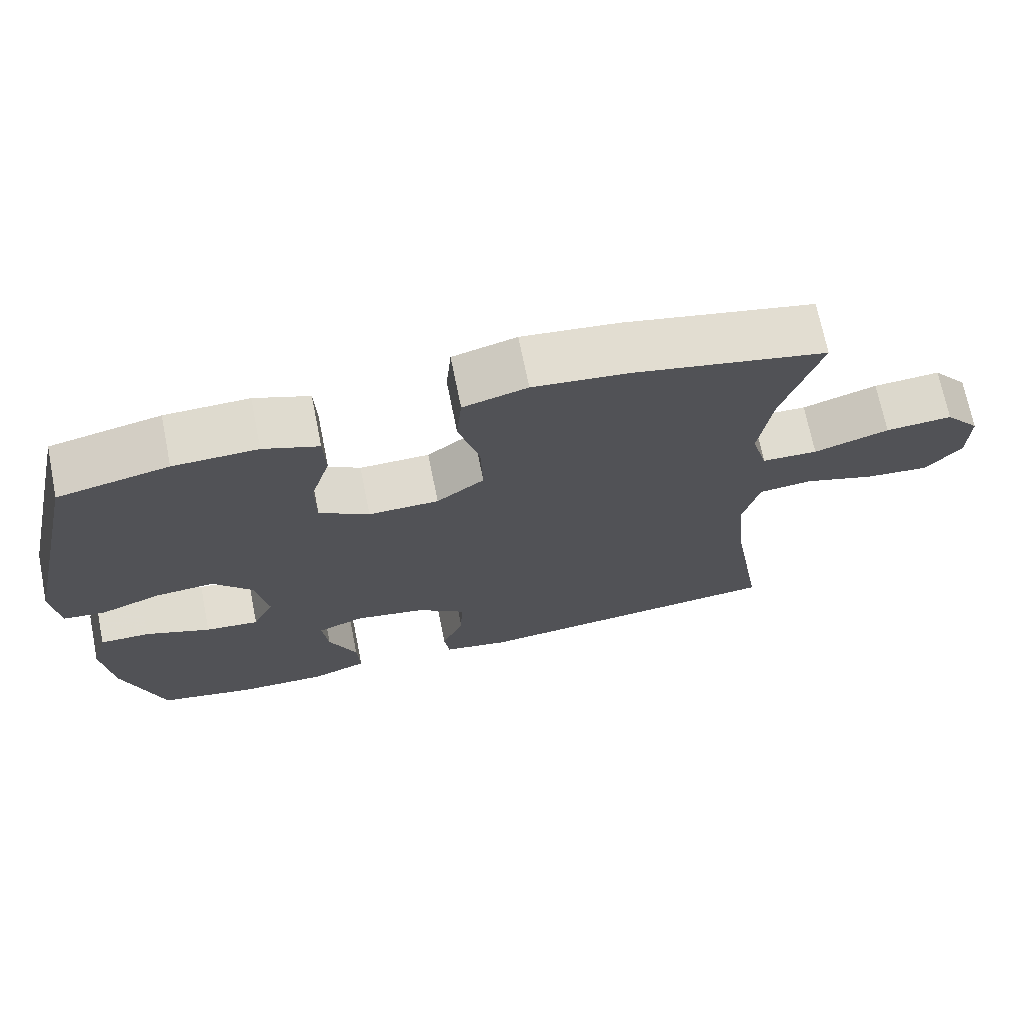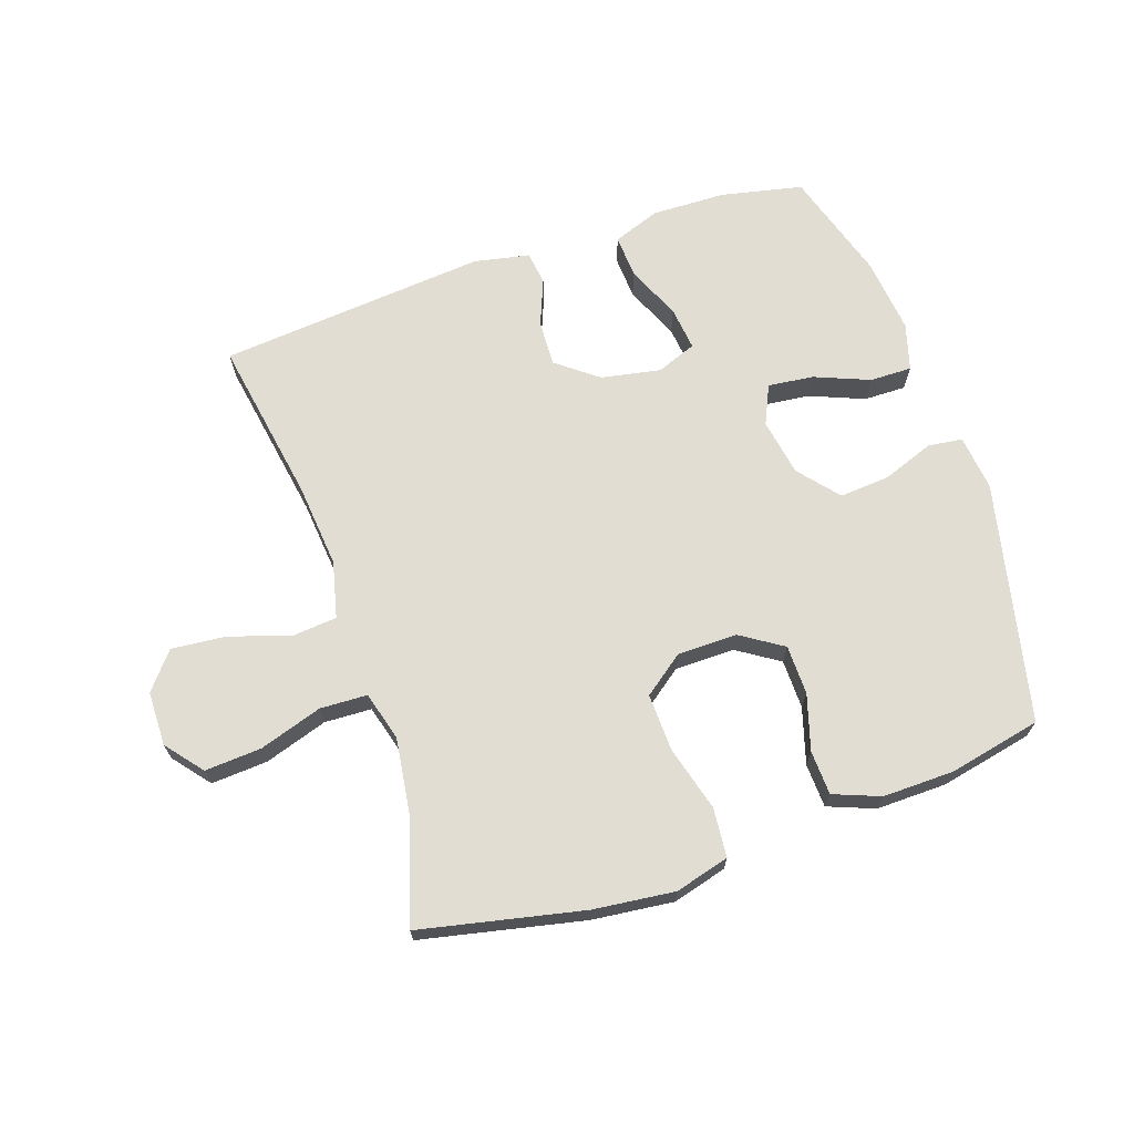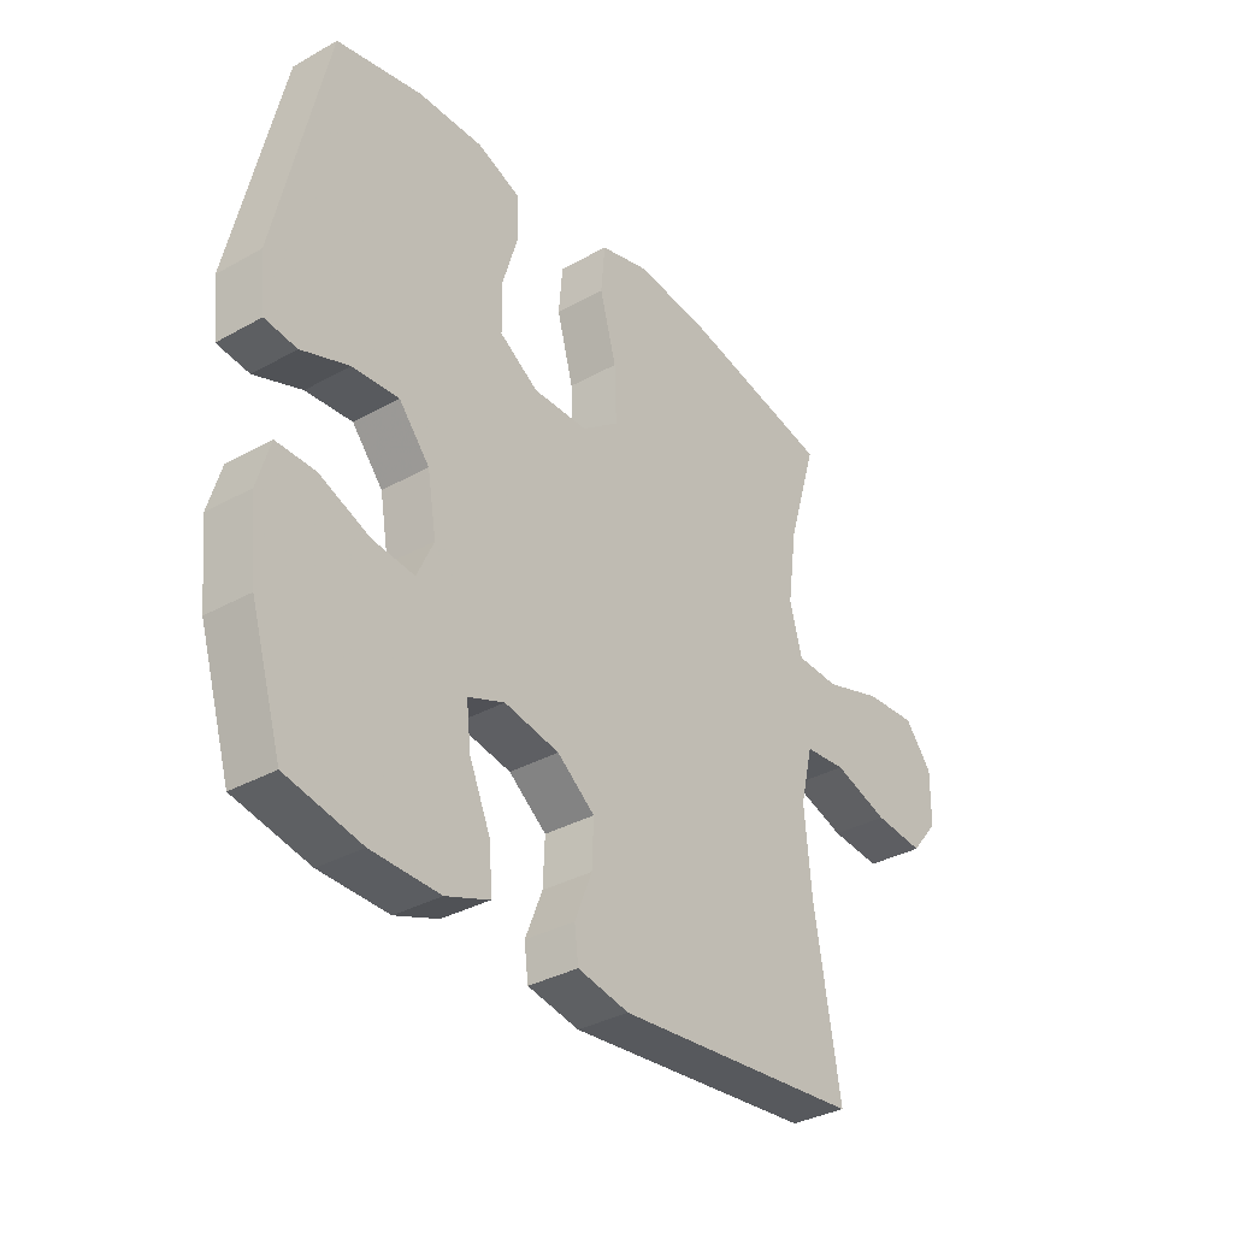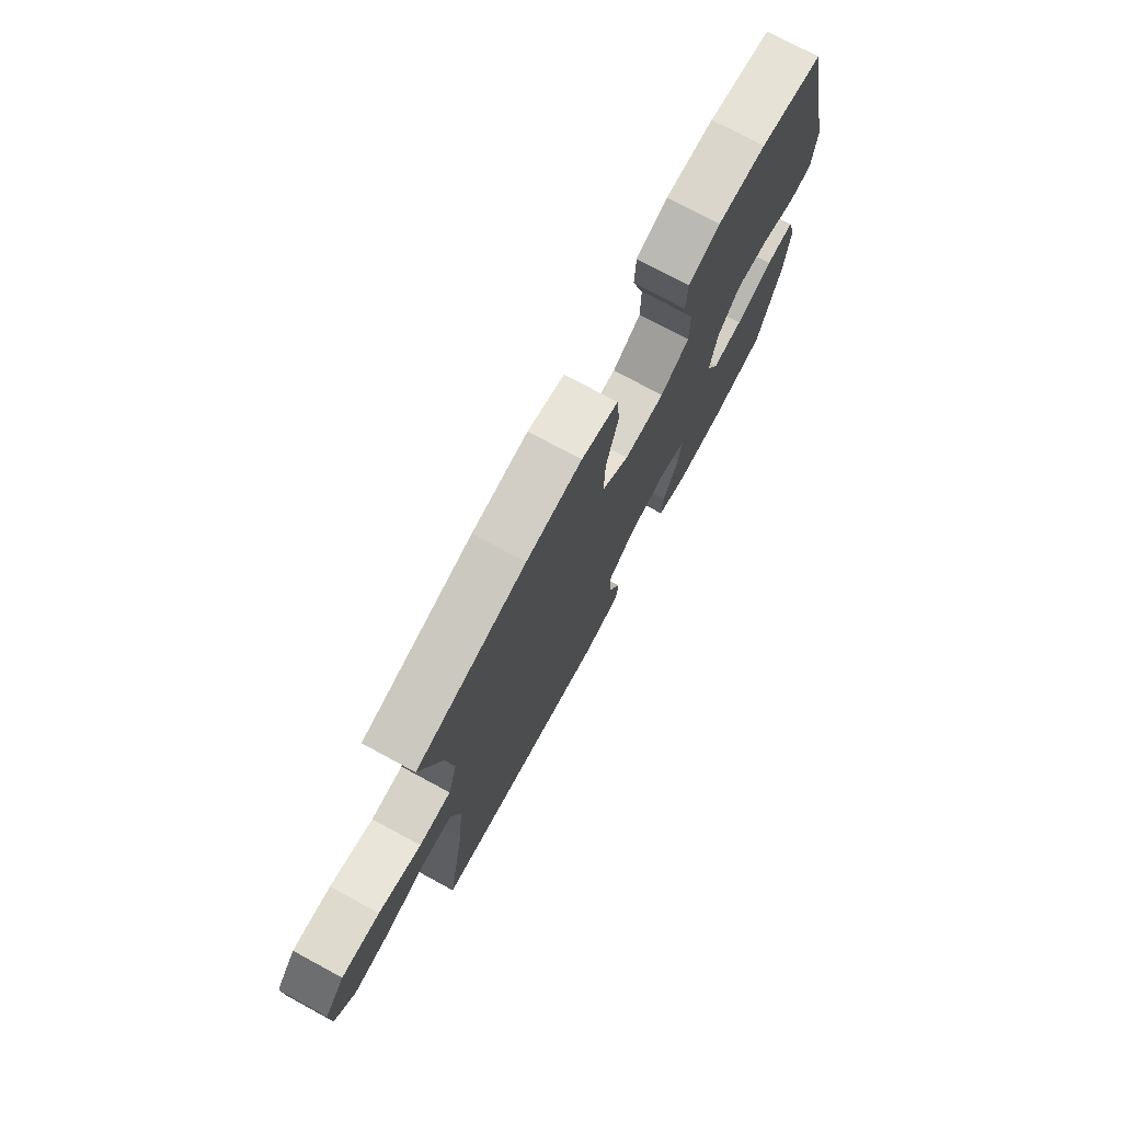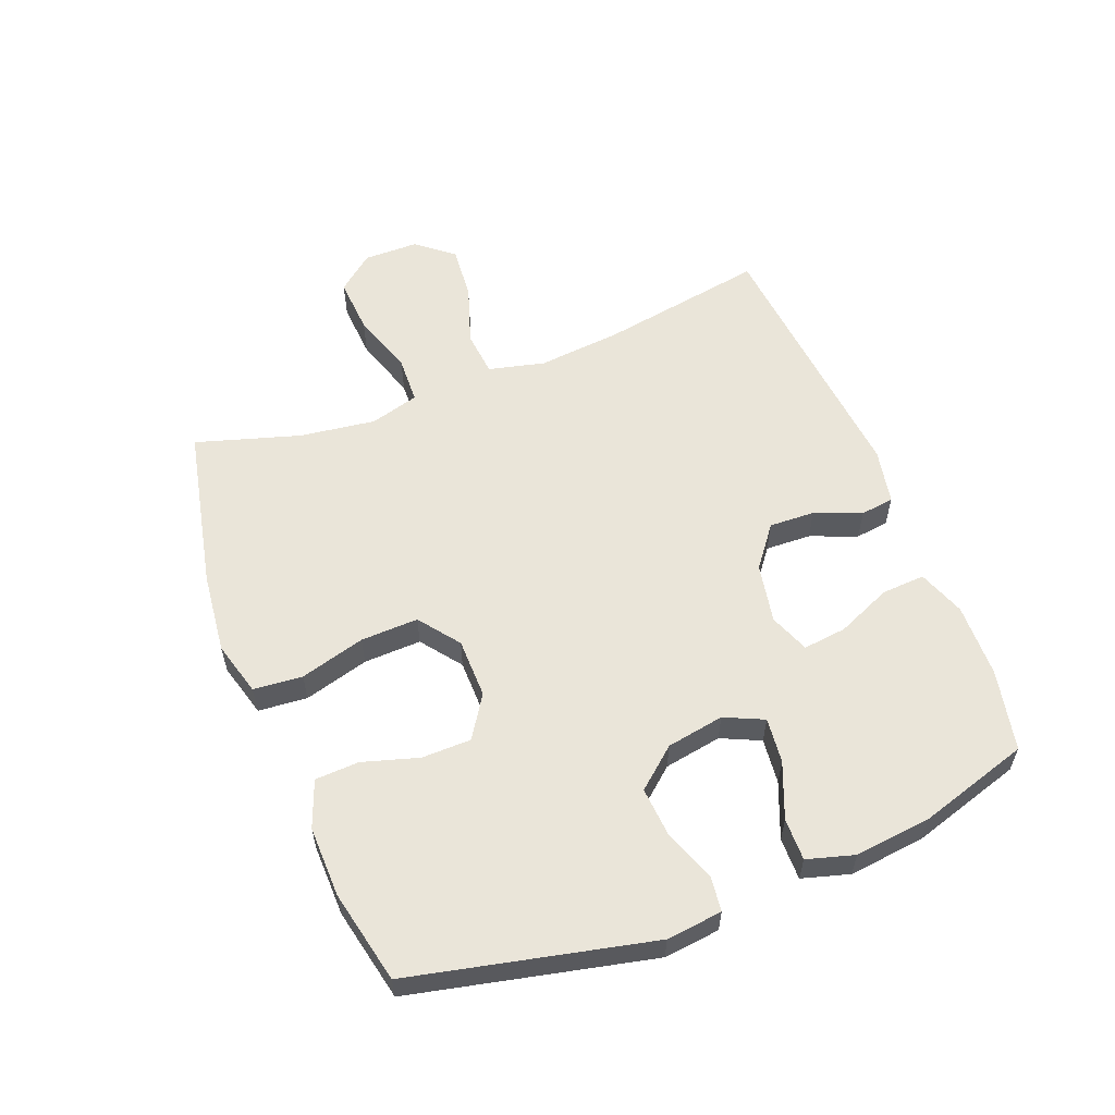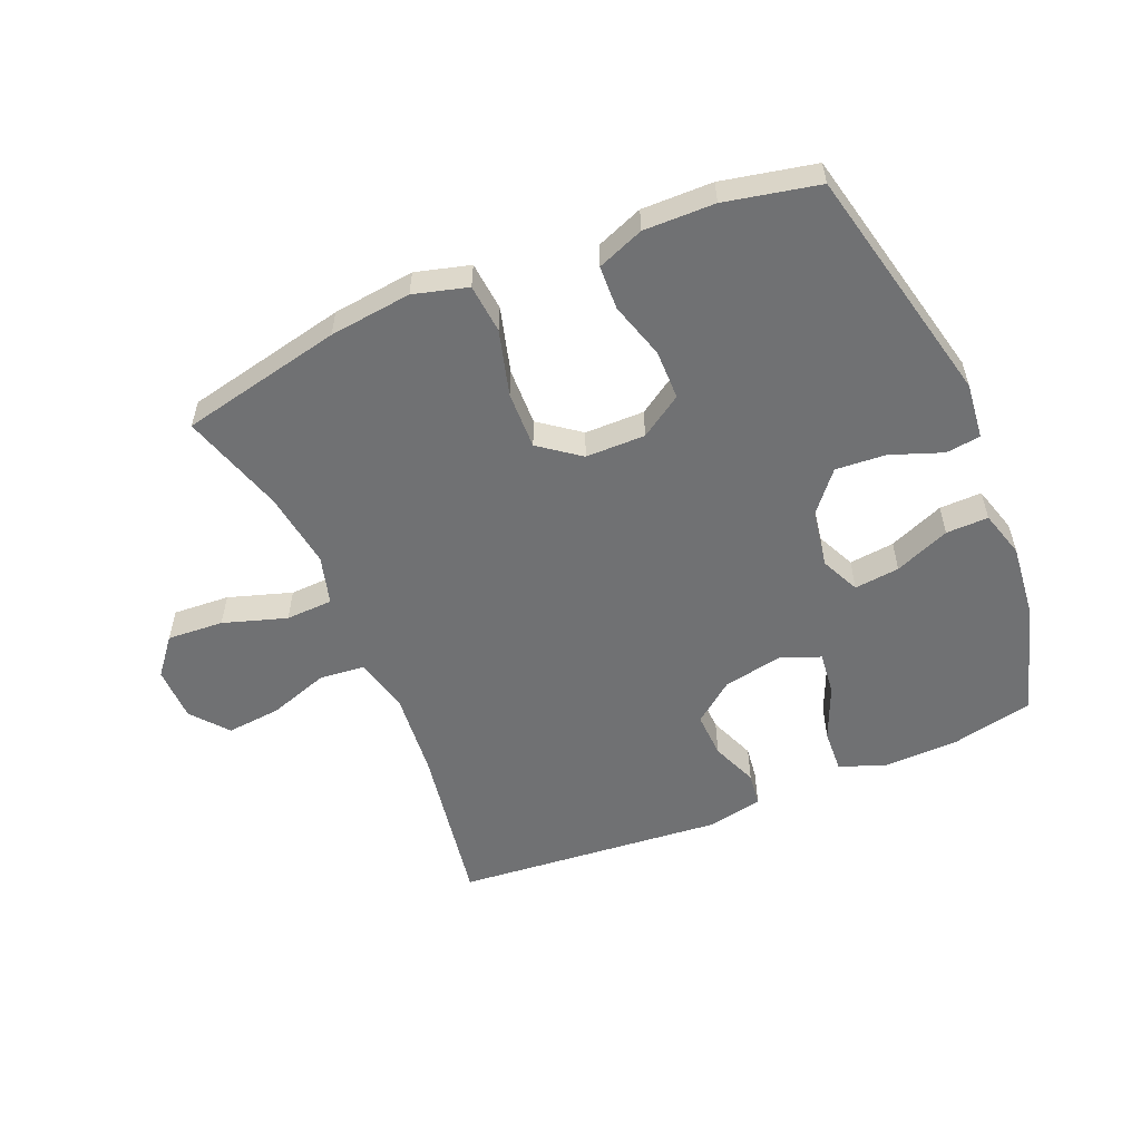
<metadata>
{"format":"obj","ext":"obj","renderer":"f3d","projection":"perspective","resolution":1024,"background":"white","views":[{"elev":70.6,"azim":168.6,"up":"+Z"},{"elev":68.3,"azim":-18.7,"up":"+Y"},{"elev":-34.2,"azim":127.1,"up":"+Z"},{"elev":75.0,"azim":-61.6,"up":"+Z"},{"elev":57.9,"azim":68.6,"up":"+Y"},{"elev":-55.2,"azim":23.0,"up":"+Y"}]}
</metadata>
<code>
v 0.5 0.07 0.5
v 0.587 0.07 0.113
v 0.577 0.07 0.023
v 0.521 0.07 0.016
v 0.438 0.07 0.047
v 0.357 0.07 0.053
v 0.303 0.07 -0.011
v 0.287 0.07 -0.104
v 0.316 0.07 -0.167
v 0.389 0.07 -0.159
v 0.478 0.07 -0.123
v 0.546 0.07 -0.122
v 0.568 0.07 -0.198
v 0.555 0.07 -0.32
v 0.5 0.07 -0.5
v 0.369 0.07 -0.528
v 0.249 0.07 -0.531
v 0.173 0.07 -0.503
v 0.177 0.07 -0.433
v 0.215 0.07 -0.345
v 0.223 0.07 -0.275
v 0.159 0.07 -0.25
v 0.063 0.07 -0.268
v -0.003 0.07 -0.319
v 0 0.07 -0.393
v 0.03 0.07 -0.468
v 0.023 0.07 -0.522
v -0.067 0.07 -0.54
v -0.5 0.07 -0.5
v -0.455 0.07 -0.233
v -0.442 0.07 -0.097
v -0.464 0.07 -0.006
v -0.537 0.07 0.001
v -0.634 0.07 -0.031
v -0.722 0.07 -0.039
v -0.77 0.07 0.02
v -0.771 0.07 0.108
v -0.723 0.07 0.167
v -0.632 0.07 0.161
v -0.53 0.07 0.128
v -0.454 0.07 0.131
v -0.432 0.07 0.21
v -0.449 0.07 0.333
v -0.5 0.07 0.5
v -0.239 0.07 0.556
v -0.107 0.07 0.571
v -0.02 0.07 0.547
v -0.013 0.07 0.468
v -0.042 0.07 0.363
v -0.045 0.07 0.27
v 0.02 0.07 0.221
v 0.116 0.07 0.22
v 0.184 0.07 0.264
v 0.185 0.07 0.344
v 0.158 0.07 0.434
v 0.161 0.07 0.505
v 0.236 0.07 0.534
v 0.35 0.07 0.532
v 0.5 0 0.5
v 0.587 0 0.113
v 0.577 0 0.023
v 0.521 0 0.016
v 0.438 0 0.047
v 0.357 0 0.053
v 0.303 0 -0.011
v 0.287 0 -0.104
v 0.316 0 -0.167
v 0.389 0 -0.159
v 0.478 0 -0.123
v 0.546 0 -0.122
v 0.568 0 -0.198
v 0.555 0 -0.32
v 0.5 0 -0.5
v 0.369 0 -0.528
v 0.249 0 -0.531
v 0.173 0 -0.503
v 0.177 0 -0.433
v 0.215 0 -0.345
v 0.223 0 -0.275
v 0.159 0 -0.25
v 0.063 0 -0.268
v -0.003 0 -0.319
v 0 0 -0.393
v 0.03 0 -0.468
v 0.023 0 -0.522
v -0.067 0 -0.54
v -0.5 0 -0.5
v -0.455 0 -0.233
v -0.442 0 -0.097
v -0.464 0 -0.006
v -0.537 0 0.001
v -0.634 0 -0.031
v -0.722 0 -0.039
v -0.77 0 0.02
v -0.771 0 0.108
v -0.723 0 0.167
v -0.632 0 0.161
v -0.53 0 0.128
v -0.454 0 0.131
v -0.432 0 0.21
v -0.449 0 0.333
v -0.5 0 0.5
v -0.239 0 0.556
v -0.107 0 0.571
v -0.02 0 0.547
v -0.013 0 0.468
v -0.042 0 0.363
v -0.045 0 0.27
v 0.02 0 0.221
v 0.116 0 0.22
v 0.184 0 0.264
v 0.185 0 0.344
v 0.158 0 0.434
v 0.161 0 0.505
v 0.236 0 0.534
v 0.35 0 0.532
f 3 4 5
f 2 3 5
f 1 2 5
f 58 1 5
f 57 58 5
f 56 57 5
f 55 56 5
f 54 55 5
f 53 54 5 6
f 52 53 6 7
f 51 52 7 8
f 50 51 8 9
f 47 48 49
f 46 47 49
f 45 46 49
f 44 45 49
f 43 44 49
f 42 43 49 50
f 41 42 50 9
f 38 39 40
f 37 38 40
f 36 37 40
f 35 36 40
f 34 35 40
f 33 34 40
f 32 33 40 41
f 31 32 41 9
f 28 29 30
f 27 28 30
f 26 27 30
f 25 26 30
f 24 25 30 31
f 23 24 31
f 22 23 31 9
f 18 19 20
f 17 18 20
f 16 17 20
f 15 16 20
f 14 15 20
f 13 14 20
f 12 13 20
f 11 12 20
f 10 11 20
f 10 20 21
f 9 10 21 22
f 63 62 61
f 63 61 60
f 63 60 59
f 63 59 116
f 63 116 115
f 63 115 114
f 63 114 113
f 63 113 112
f 64 63 112 111
f 65 64 111 110
f 66 65 110 109
f 67 66 109 108
f 107 106 105
f 107 105 104
f 107 104 103
f 107 103 102
f 107 102 101
f 108 107 101 100
f 67 108 100 99
f 98 97 96
f 98 96 95
f 98 95 94
f 98 94 93
f 98 93 92
f 98 92 91
f 99 98 91 90
f 67 99 90 89
f 88 87 86
f 88 86 85
f 88 85 84
f 88 84 83
f 89 88 83 82
f 89 82 81
f 67 89 81 80
f 78 77 76
f 78 76 75
f 78 75 74
f 78 74 73
f 78 73 72
f 78 72 71
f 78 71 70
f 78 70 69
f 78 69 68
f 79 78 68
f 80 79 68 67
f 1 59 60 2
f 2 60 61 3
f 3 61 62 4
f 4 62 63 5
f 5 63 64 6
f 6 64 65 7
f 7 65 66 8
f 8 66 67 9
f 9 67 68 10
f 10 68 69 11
f 11 69 70 12
f 12 70 71 13
f 13 71 72 14
f 14 72 73 15
f 15 73 74 16
f 16 74 75 17
f 17 75 76 18
f 18 76 77 19
f 19 77 78 20
f 20 78 79 21
f 21 79 80 22
f 22 80 81 23
f 23 81 82 24
f 24 82 83 25
f 25 83 84 26
f 26 84 85 27
f 27 85 86 28
f 28 86 87 29
f 29 87 88 30
f 30 88 89 31
f 31 89 90 32
f 32 90 91 33
f 33 91 92 34
f 34 92 93 35
f 35 93 94 36
f 36 94 95 37
f 37 95 96 38
f 38 96 97 39
f 39 97 98 40
f 40 98 99 41
f 41 99 100 42
f 42 100 101 43
f 43 101 102 44
f 44 102 103 45
f 45 103 104 46
f 46 104 105 47
f 47 105 106 48
f 48 106 107 49
f 49 107 108 50
f 50 108 109 51
f 51 109 110 52
f 52 110 111 53
f 53 111 112 54
f 54 112 113 55
f 55 113 114 56
f 56 114 115 57
f 57 115 116 58
f 58 116 59 1

</code>
